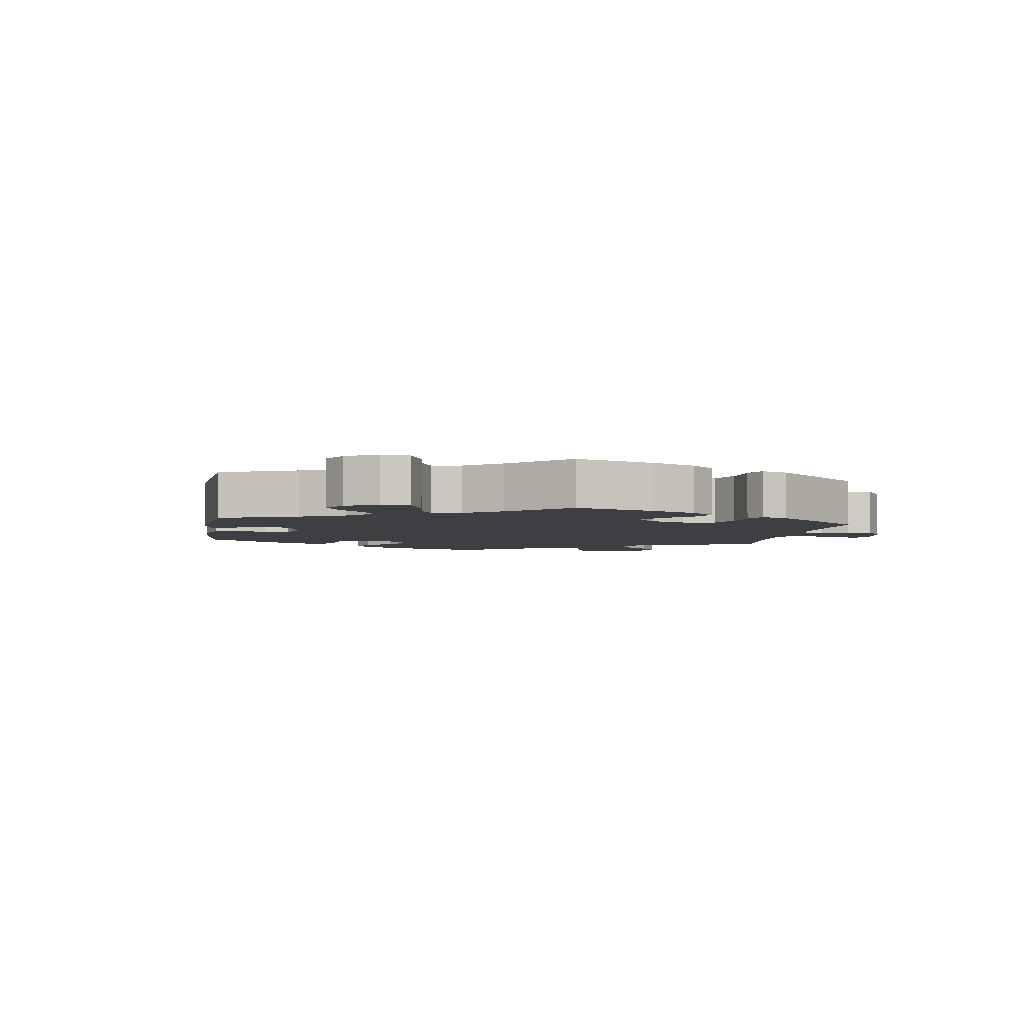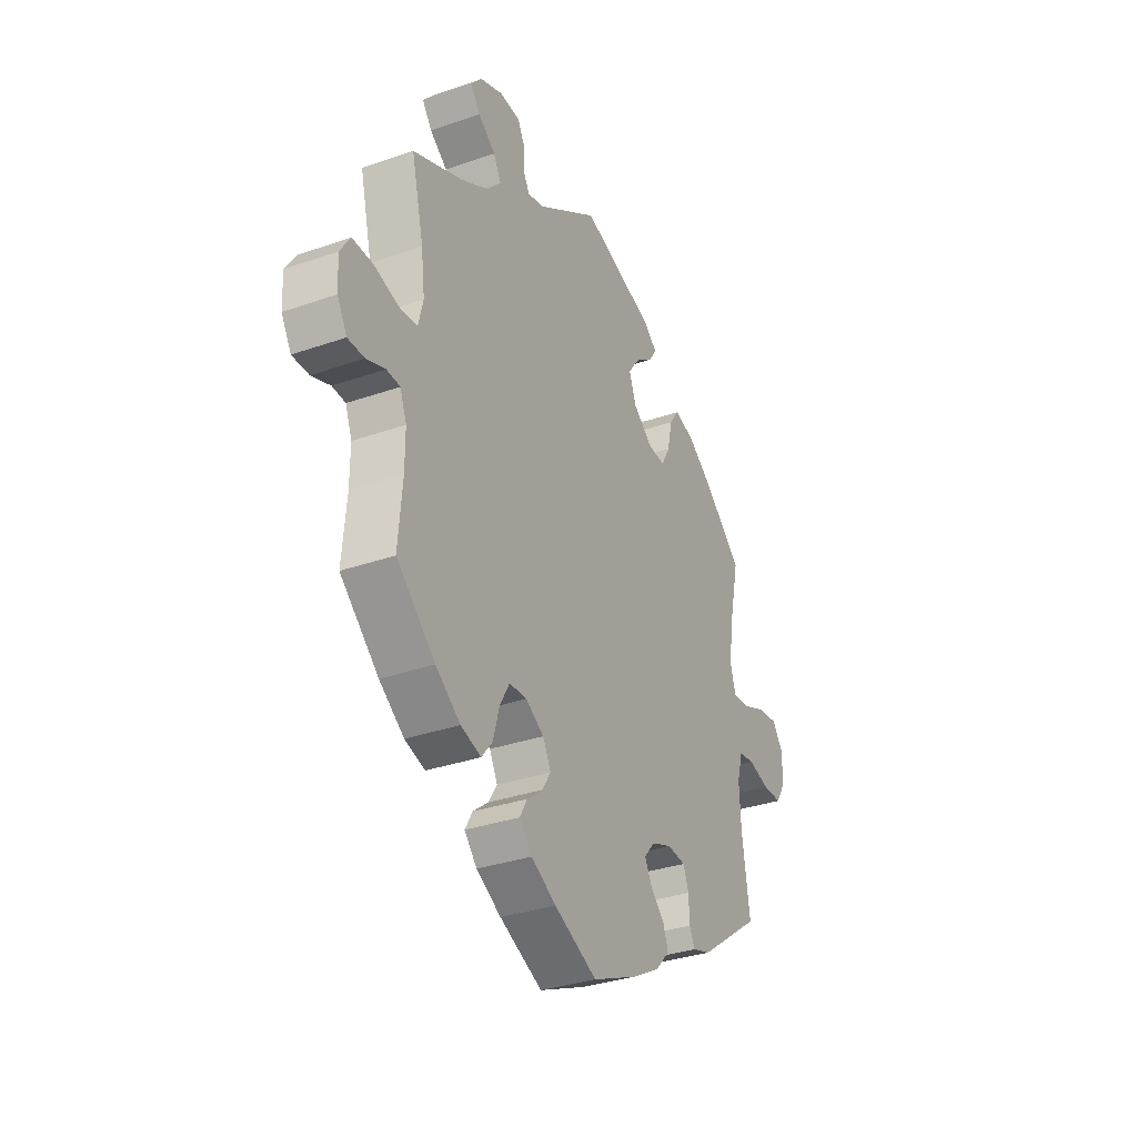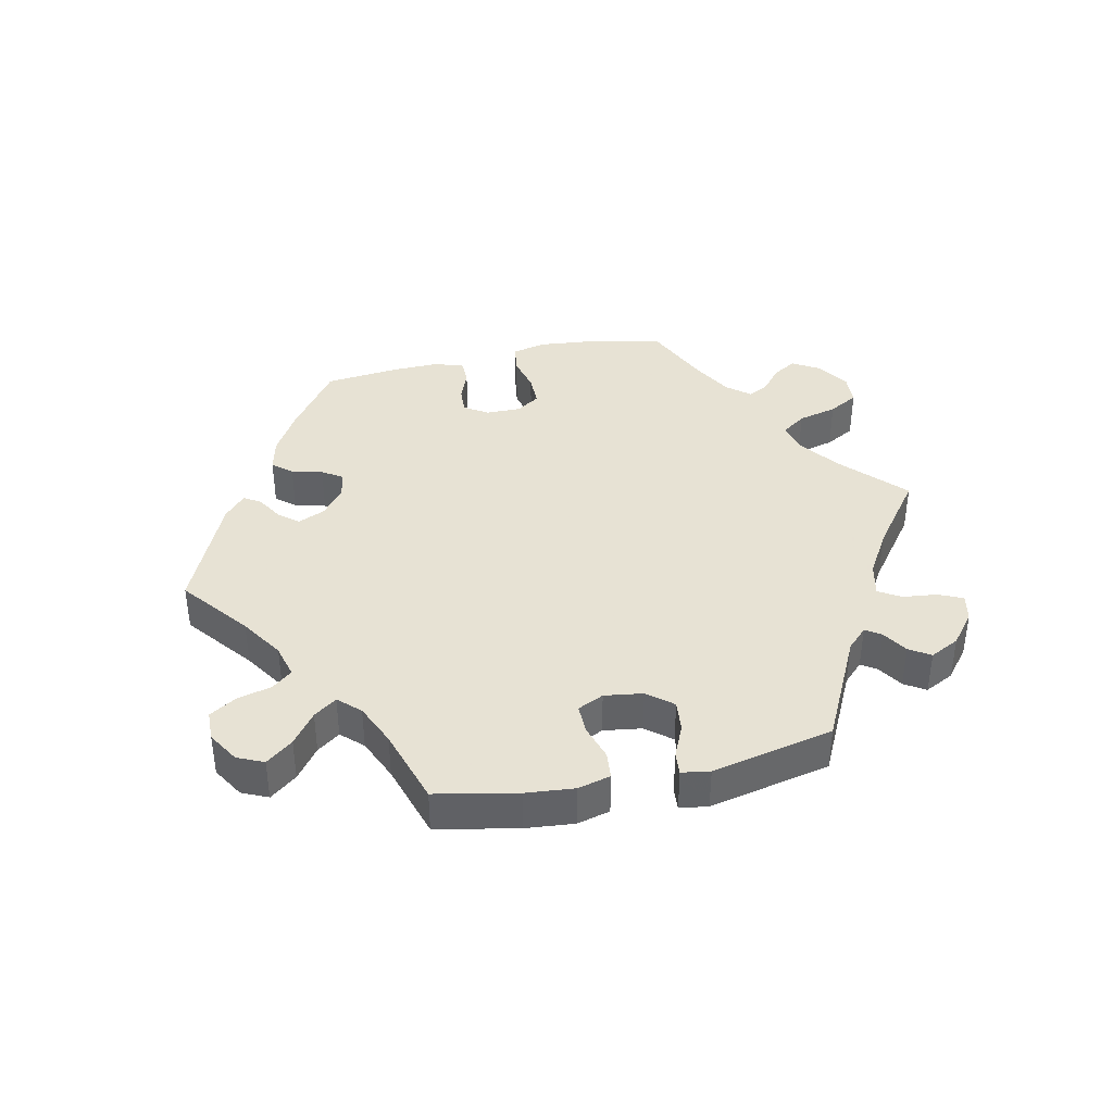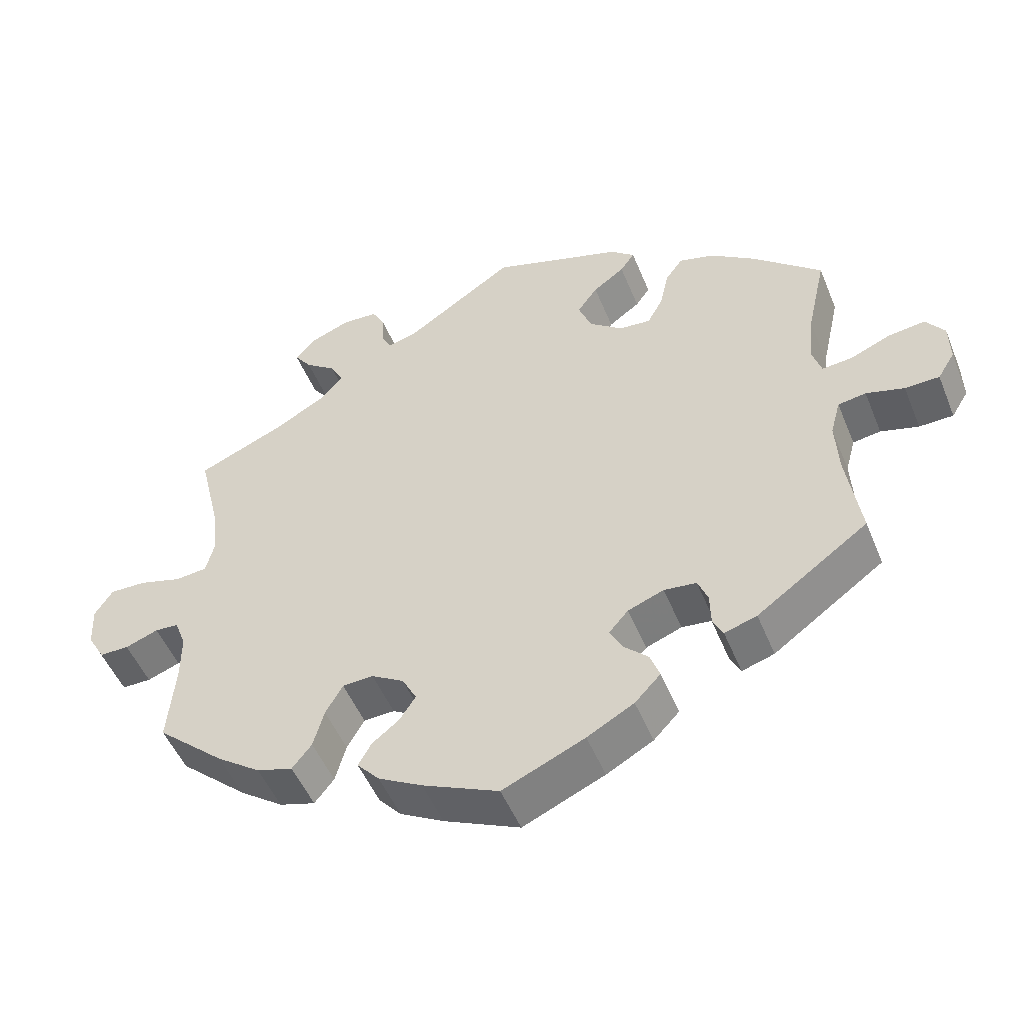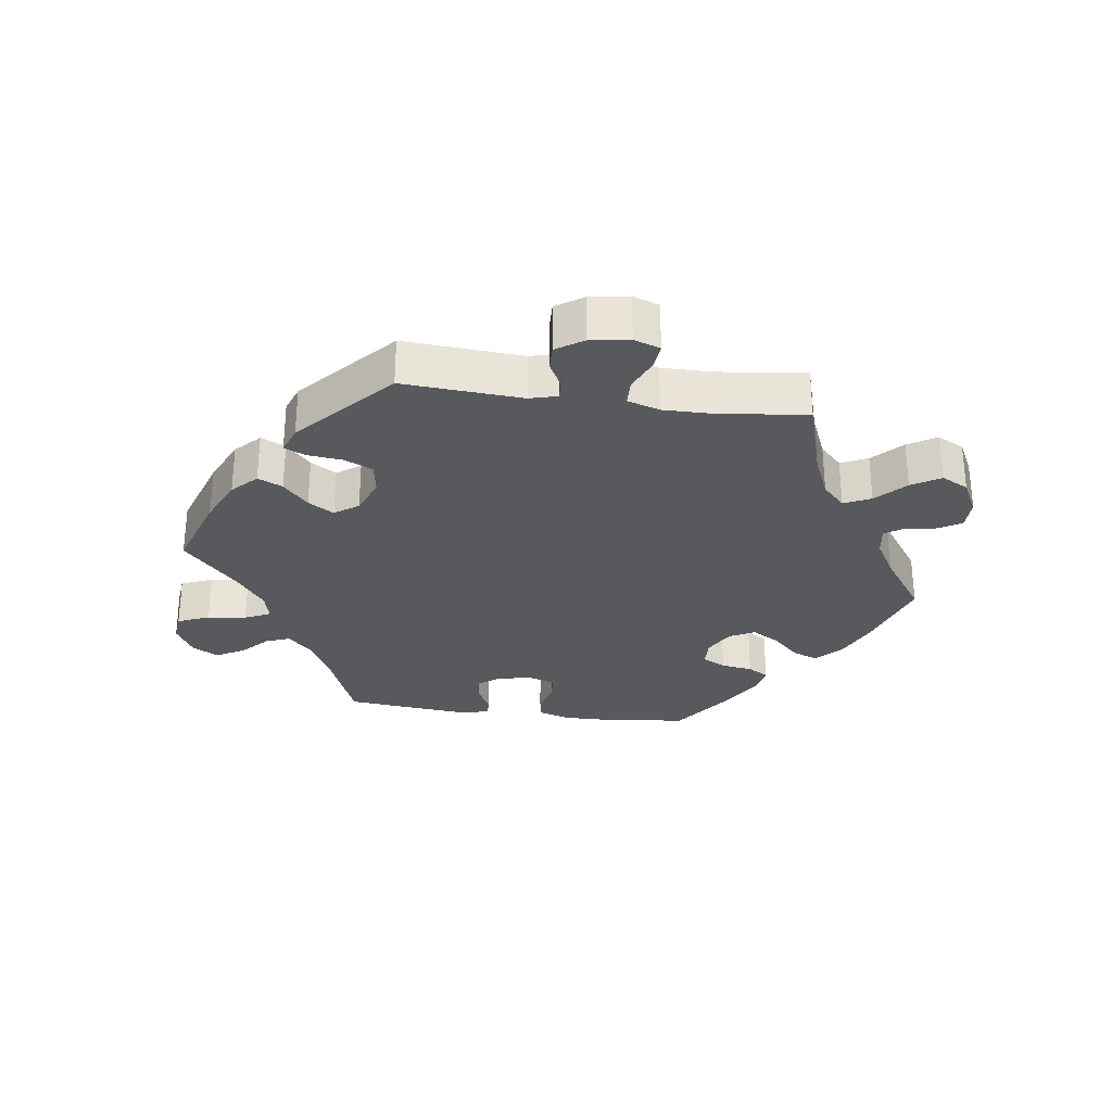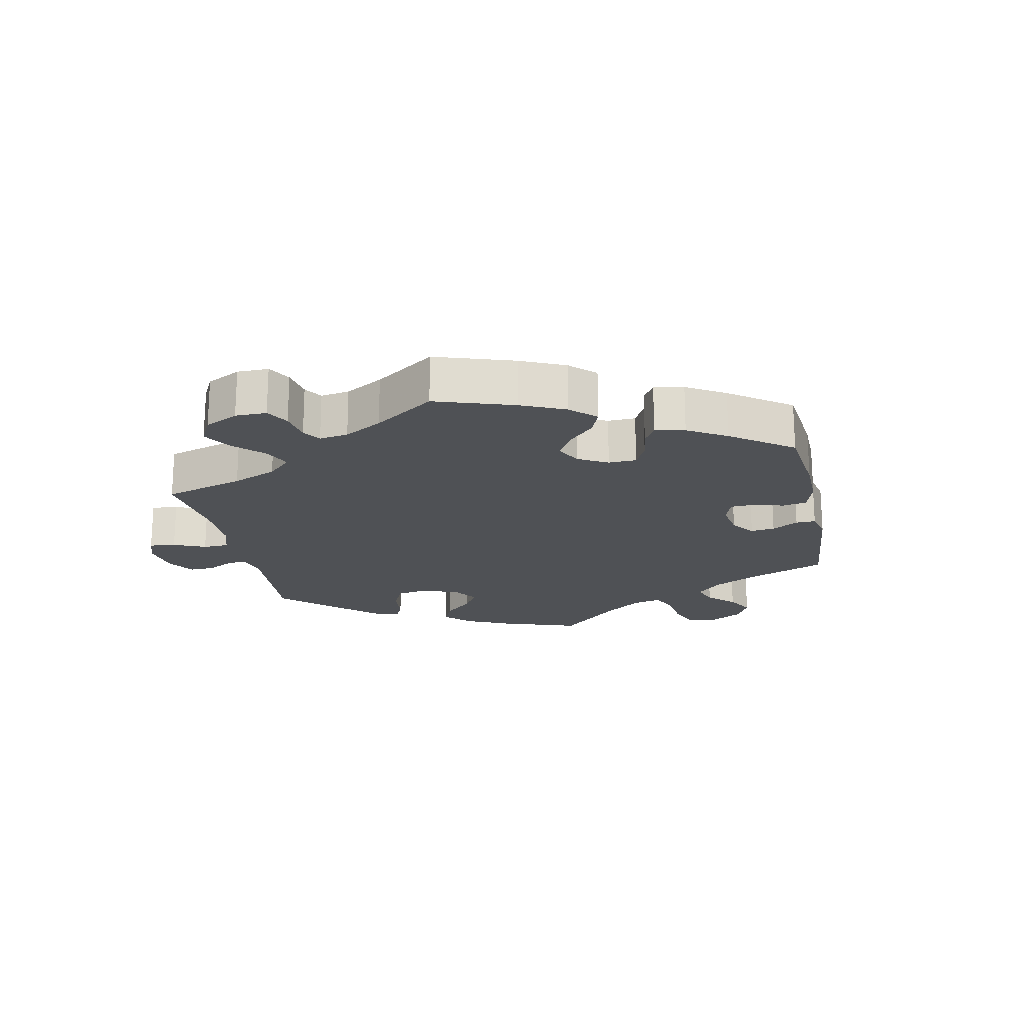
<metadata>
{"format":"obj","ext":"obj","renderer":"f3d","projection":"perspective","resolution":1024,"background":"white","views":[{"elev":-4.1,"azim":-69.0,"up":"+Y"},{"elev":-33.1,"azim":115.6,"up":"+Z"},{"elev":39.7,"azim":-42.3,"up":"+Y"},{"elev":-50.6,"azim":-158.1,"up":"+Z"},{"elev":-29.5,"azim":22.2,"up":"+Y"},{"elev":-19.8,"azim":131.7,"up":"+Y"}]}
</metadata>
<code>
v 0.406 0.07 -0.373
v 0.345 0.07 -0.417
v 0.295 0.07 -0.432
v 0.268 0.07 -0.398
v 0.253 0.07 -0.344
v 0.229 0.07 -0.302
v 0.186 0.07 -0.3
v 0.141 0.07 -0.327
v 0.121 0.07 -0.365
v 0.143 0.07 -0.399
v 0.181 0.07 -0.429
v 0.199 0.07 -0.461
v 0.168 0.07 -0.496
v 0.107 0.07 -0.53
v 0.001 0.07 -0.578
v -0.113 0.07 -0.528
v -0.178 0.07 -0.492
v -0.214 0.07 -0.454
v -0.201 0.07 -0.418
v -0.166 0.07 -0.384
v -0.149 0.07 -0.351
v -0.176 0.07 -0.32
v -0.226 0.07 -0.301
v -0.271 0.07 -0.306
v -0.285 0.07 -0.341
v -0.286 0.07 -0.387
v -0.3 0.07 -0.414
v -0.345 0.07 -0.4
v -0.5 0.07 -0.289
v -0.481 0.07 -0.161
v -0.477 0.07 -0.084
v -0.491 0.07 -0.033
v -0.53 0.07 -0.027
v -0.583 0.07 -0.042
v -0.631 0.07 -0.041
v -0.655 0.07 -0.002
v -0.654 0.07 0.054
v -0.628 0.07 0.09
v -0.576 0.07 0.083
v -0.521 0.07 0.06
v -0.478 0.07 0.056
v -0.465 0.07 0.099
v -0.473 0.07 0.169
v -0.5 0.07 0.289
v -0.404 0.07 0.374
v -0.342 0.07 0.418
v -0.292 0.07 0.432
v -0.268 0.07 0.398
v -0.256 0.07 0.343
v -0.234 0.07 0.303
v -0.19 0.07 0.307
v -0.143 0.07 0.344
v -0.125 0.07 0.391
v -0.153 0.07 0.43
v -0.197 0.07 0.462
v -0.217 0.07 0.491
v -0.183 0.07 0.519
v 0 0.07 0.578
v 0.152 0.07 0.476
v 0.194 0.07 0.465
v 0.207 0.07 0.491
v 0.209 0.07 0.536
v 0.227 0.07 0.57
v 0.277 0.07 0.573
v 0.333 0.07 0.551
v 0.361 0.07 0.519
v 0.337 0.07 0.486
v 0.294 0.07 0.454
v 0.275 0.07 0.419
v 0.31 0.07 0.381
v 0.379 0.07 0.342
v 0.501 0.07 0.29
v 0.471 0.07 0.165
v 0.462 0.07 0.092
v 0.474 0.07 0.044
v 0.519 0.07 0.04
v 0.578 0.07 0.057
v 0.629 0.07 0.058
v 0.654 0.07 0.019
v 0.651 0.07 -0.039
v 0.627 0.07 -0.081
v 0.586 0.07 -0.081
v 0.54 0.07 -0.064
v 0.507 0.07 -0.066
v 0.491 0.07 -0.108
v 0.491 0.07 -0.175
v 0.501 0.07 -0.288
v 0.406 0 -0.373
v 0.345 0 -0.417
v 0.295 0 -0.432
v 0.268 0 -0.398
v 0.253 0 -0.344
v 0.229 0 -0.302
v 0.186 0 -0.3
v 0.141 0 -0.327
v 0.121 0 -0.365
v 0.143 0 -0.399
v 0.181 0 -0.429
v 0.199 0 -0.461
v 0.168 0 -0.496
v 0.107 0 -0.53
v 0.001 0 -0.578
v -0.113 0 -0.528
v -0.178 0 -0.492
v -0.214 0 -0.454
v -0.201 0 -0.418
v -0.166 0 -0.384
v -0.149 0 -0.351
v -0.176 0 -0.32
v -0.226 0 -0.301
v -0.271 0 -0.306
v -0.285 0 -0.341
v -0.286 0 -0.387
v -0.3 0 -0.414
v -0.345 0 -0.4
v -0.5 0 -0.289
v -0.481 0 -0.161
v -0.477 0 -0.084
v -0.491 0 -0.033
v -0.53 0 -0.027
v -0.583 0 -0.042
v -0.631 0 -0.041
v -0.655 0 -0.002
v -0.654 0 0.054
v -0.628 0 0.09
v -0.576 0 0.083
v -0.521 0 0.06
v -0.478 0 0.056
v -0.465 0 0.099
v -0.473 0 0.169
v -0.5 0 0.289
v -0.404 0 0.374
v -0.342 0 0.418
v -0.292 0 0.432
v -0.268 0 0.398
v -0.256 0 0.343
v -0.234 0 0.303
v -0.19 0 0.307
v -0.143 0 0.344
v -0.125 0 0.391
v -0.153 0 0.43
v -0.197 0 0.462
v -0.217 0 0.491
v -0.183 0 0.519
v 0 0 0.578
v 0.152 0 0.476
v 0.194 0 0.465
v 0.207 0 0.491
v 0.209 0 0.536
v 0.227 0 0.57
v 0.277 0 0.573
v 0.333 0 0.551
v 0.361 0 0.519
v 0.337 0 0.486
v 0.294 0 0.454
v 0.275 0 0.419
v 0.31 0 0.381
v 0.379 0 0.342
v 0.501 0 0.29
v 0.471 0 0.165
v 0.462 0 0.092
v 0.474 0 0.044
v 0.519 0 0.04
v 0.578 0 0.057
v 0.629 0 0.058
v 0.654 0 0.019
v 0.651 0 -0.039
v 0.627 0 -0.081
v 0.586 0 -0.081
v 0.54 0 -0.064
v 0.507 0 -0.066
v 0.491 0 -0.108
v 0.491 0 -0.175
v 0.501 0 -0.288
f 86 87 1 2
f 85 86 2 3
f 84 85 3 4
f 80 81 82 83
f 80 83 84
f 79 80 84
f 76 77 78 79
f 75 76 79 84
f 71 72 73
f 70 71 73 74
f 69 70 74 75
f 65 66 67 68
f 65 68 69
f 64 65 69
f 61 62 63 64
f 60 61 64 69
f 59 60 69 75
f 54 55 56 57
f 53 54 57 58
f 52 53 58 59
f 46 47 48 49
f 46 49 50
f 43 44 45 46
f 42 43 46 50
f 41 42 50 51
f 37 38 39 40
f 37 40 41
f 36 37 41
f 33 34 35 36
f 32 33 36 41
f 31 32 41 51
f 27 28 29 30
f 25 26 27 30
f 24 25 30 31
f 23 24 31 51
f 17 18 19 20
f 17 20 21
f 16 17 21
f 15 16 21
f 14 15 21
f 13 14 21 22
f 10 11 12 13
f 9 10 13 22
f 75 84 4 5
f 59 75 5 6
f 52 59 6 7
f 51 52 7 8
f 22 23 51
f 8 9 22 51
f 89 88 174 173
f 90 89 173 172
f 91 90 172 171
f 170 169 168 167
f 171 170 167
f 171 167 166
f 166 165 164 163
f 171 166 163 162
f 160 159 158
f 161 160 158 157
f 162 161 157 156
f 155 154 153 152
f 156 155 152
f 156 152 151
f 151 150 149 148
f 156 151 148 147
f 162 156 147 146
f 144 143 142 141
f 145 144 141 140
f 146 145 140 139
f 136 135 134 133
f 137 136 133
f 133 132 131 130
f 137 133 130 129
f 138 137 129 128
f 127 126 125 124
f 128 127 124
f 128 124 123
f 123 122 121 120
f 128 123 120 119
f 138 128 119 118
f 117 116 115 114
f 117 114 113 112
f 118 117 112 111
f 138 118 111 110
f 107 106 105 104
f 108 107 104
f 108 104 103
f 108 103 102
f 108 102 101
f 109 108 101 100
f 100 99 98 97
f 109 100 97 96
f 92 91 171 162
f 93 92 162 146
f 94 93 146 139
f 95 94 139 138
f 138 110 109
f 138 109 96 95
f 1 88 89 2
f 2 89 90 3
f 3 90 91 4
f 4 91 92 5
f 5 92 93 6
f 6 93 94 7
f 7 94 95 8
f 8 95 96 9
f 9 96 97 10
f 10 97 98 11
f 11 98 99 12
f 12 99 100 13
f 13 100 101 14
f 14 101 102 15
f 15 102 103 16
f 16 103 104 17
f 17 104 105 18
f 18 105 106 19
f 19 106 107 20
f 20 107 108 21
f 21 108 109 22
f 22 109 110 23
f 23 110 111 24
f 24 111 112 25
f 25 112 113 26
f 26 113 114 27
f 27 114 115 28
f 28 115 116 29
f 29 116 117 30
f 30 117 118 31
f 31 118 119 32
f 32 119 120 33
f 33 120 121 34
f 34 121 122 35
f 35 122 123 36
f 36 123 124 37
f 37 124 125 38
f 38 125 126 39
f 39 126 127 40
f 40 127 128 41
f 41 128 129 42
f 42 129 130 43
f 43 130 131 44
f 44 131 132 45
f 45 132 133 46
f 46 133 134 47
f 47 134 135 48
f 48 135 136 49
f 49 136 137 50
f 50 137 138 51
f 51 138 139 52
f 52 139 140 53
f 53 140 141 54
f 54 141 142 55
f 55 142 143 56
f 56 143 144 57
f 57 144 145 58
f 58 145 146 59
f 59 146 147 60
f 60 147 148 61
f 61 148 149 62
f 62 149 150 63
f 63 150 151 64
f 64 151 152 65
f 65 152 153 66
f 66 153 154 67
f 67 154 155 68
f 68 155 156 69
f 69 156 157 70
f 70 157 158 71
f 71 158 159 72
f 72 159 160 73
f 73 160 161 74
f 74 161 162 75
f 75 162 163 76
f 76 163 164 77
f 77 164 165 78
f 78 165 166 79
f 79 166 167 80
f 80 167 168 81
f 81 168 169 82
f 82 169 170 83
f 83 170 171 84
f 84 171 172 85
f 85 172 173 86
f 86 173 174 87
f 87 174 88 1

</code>
